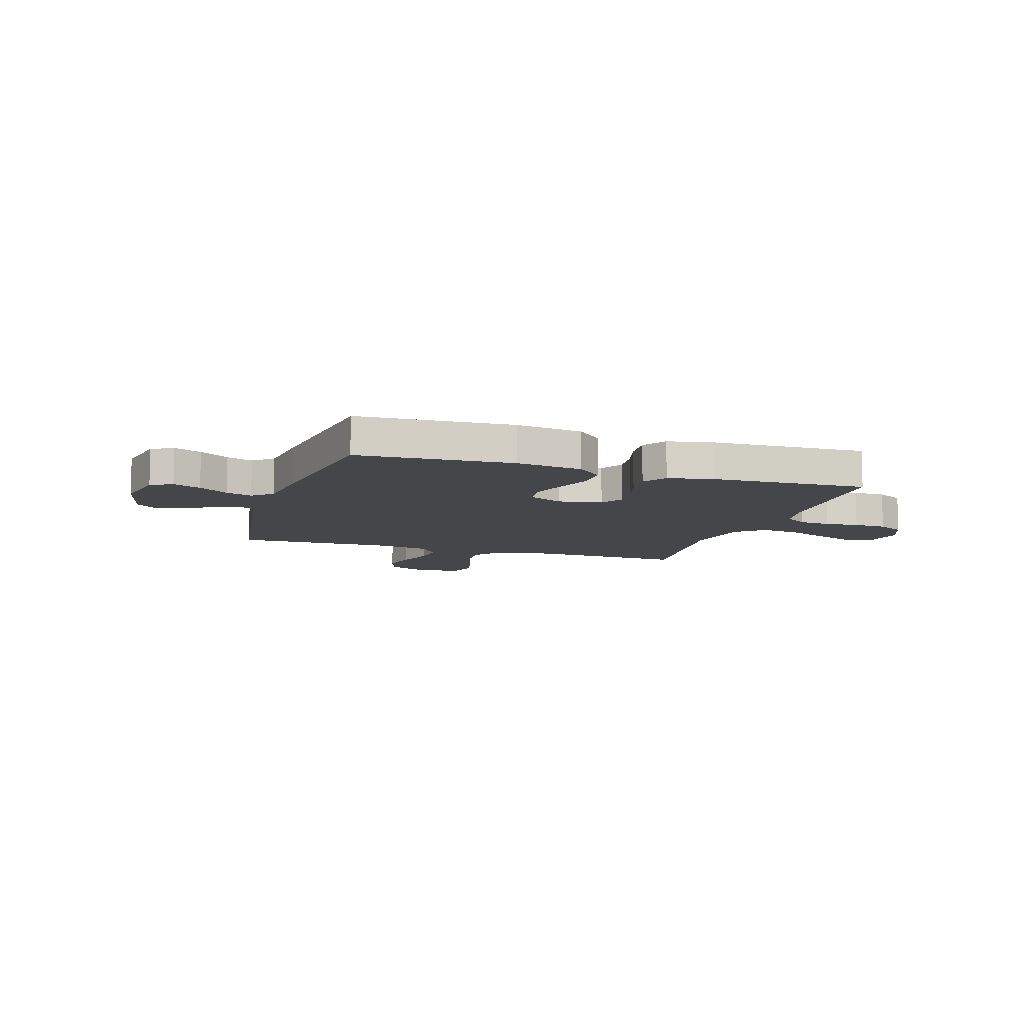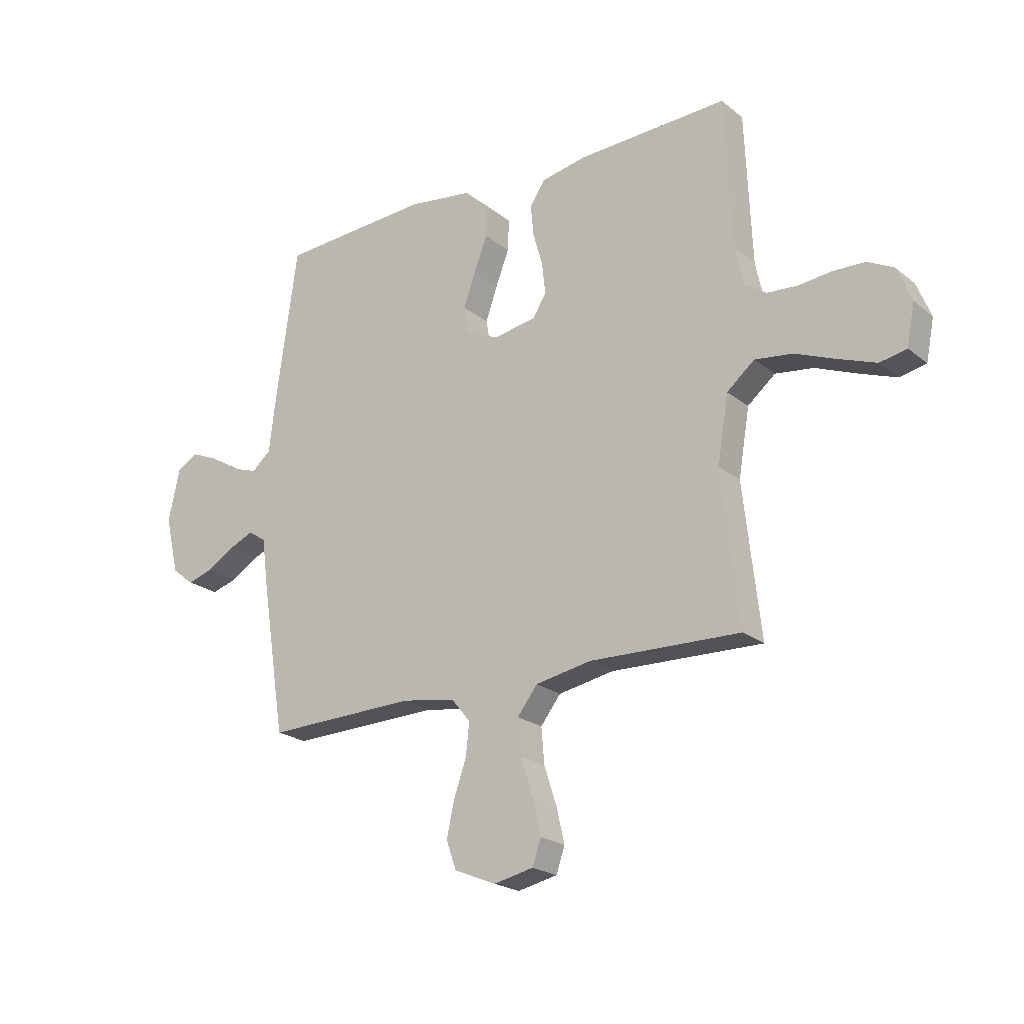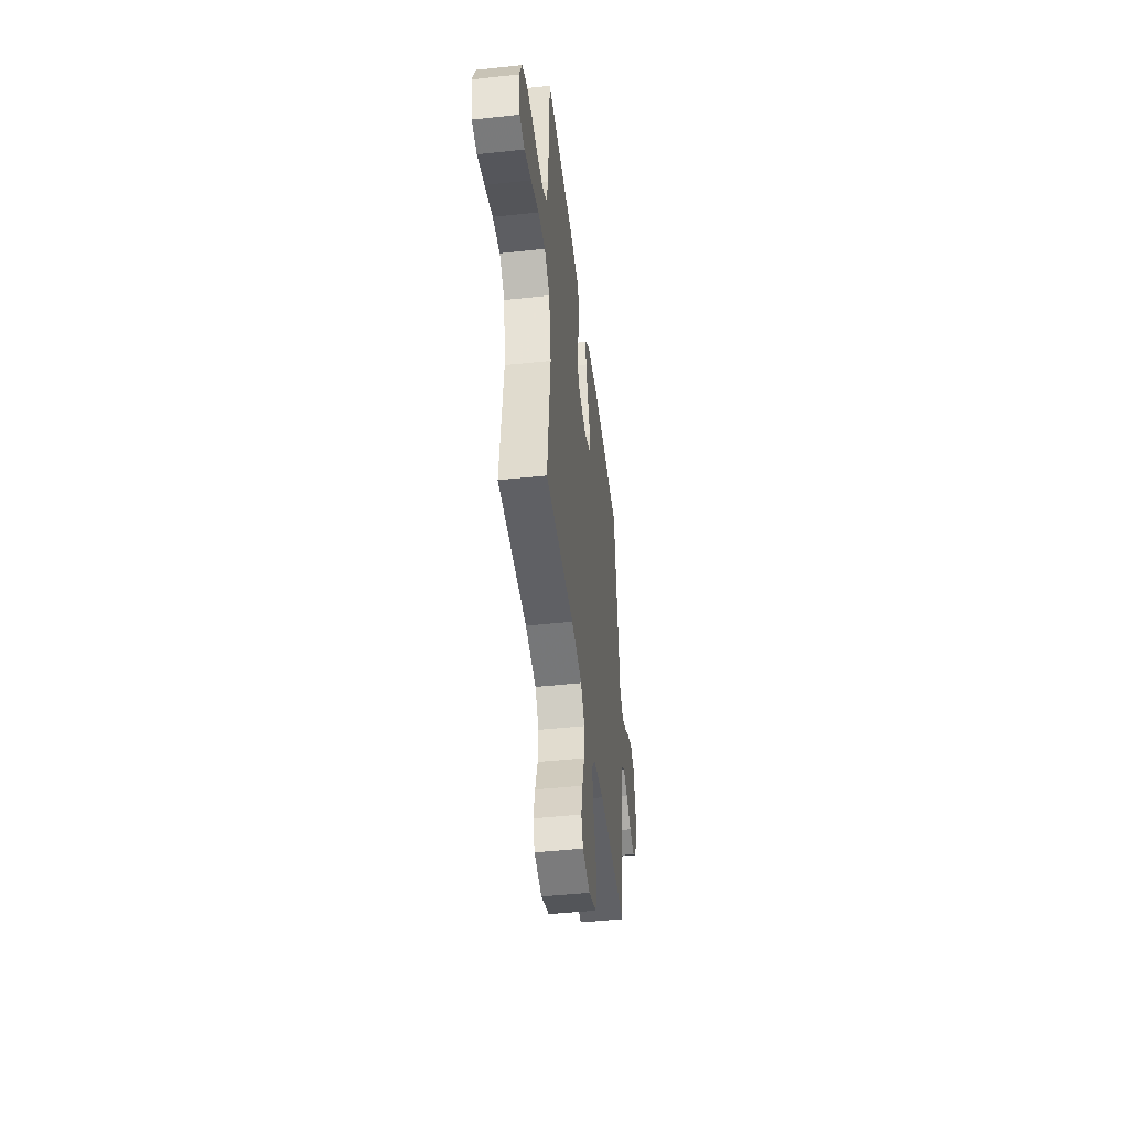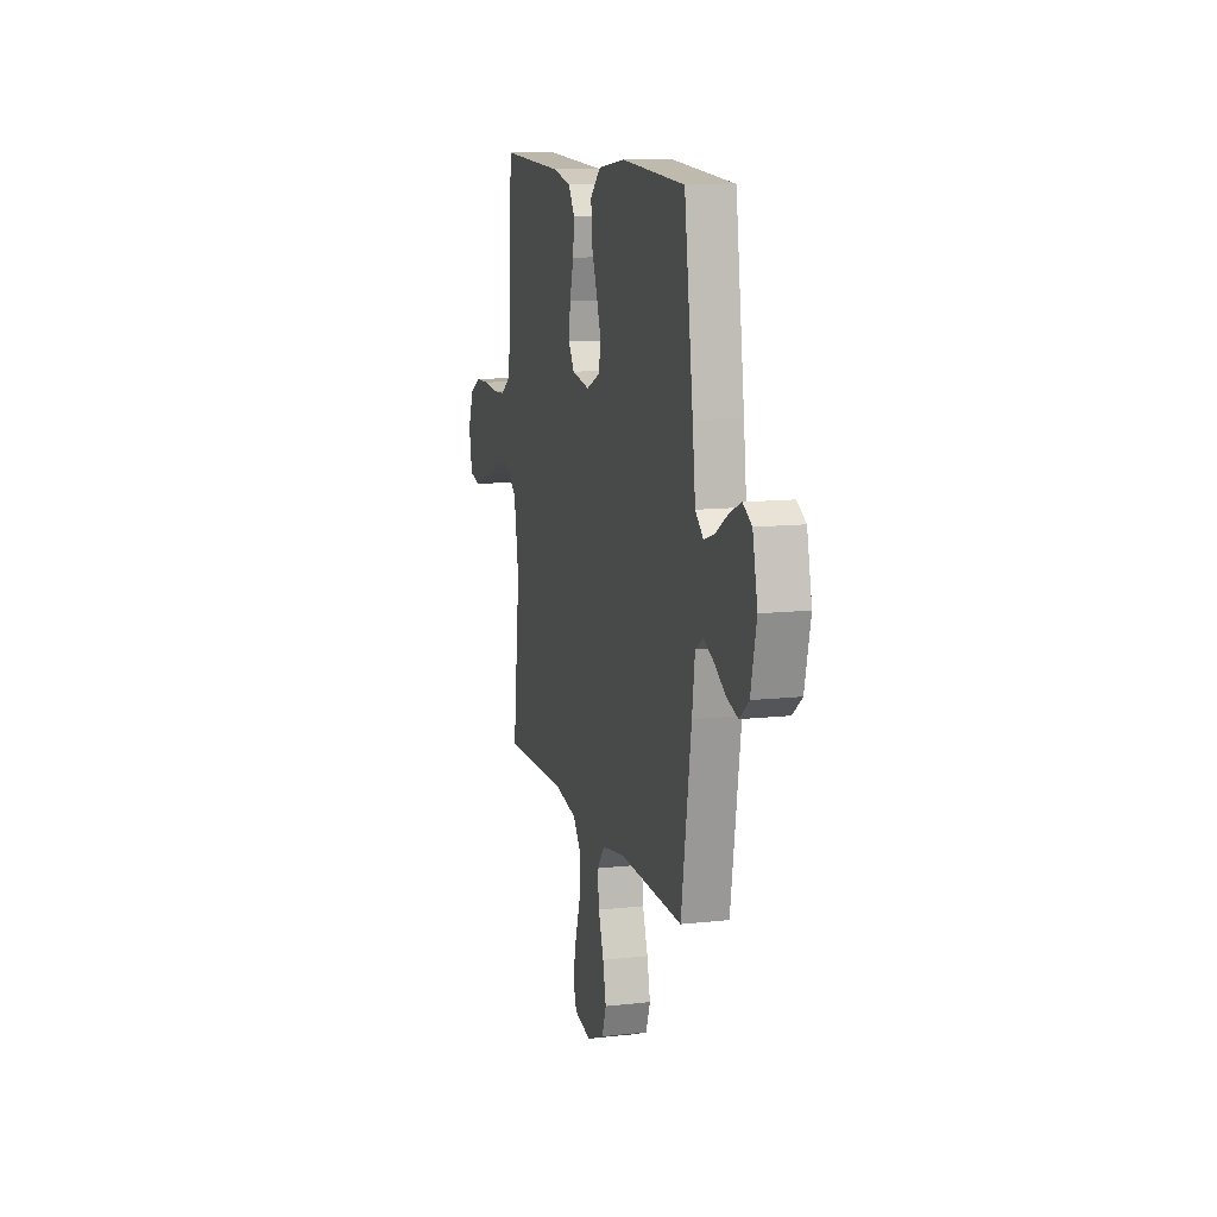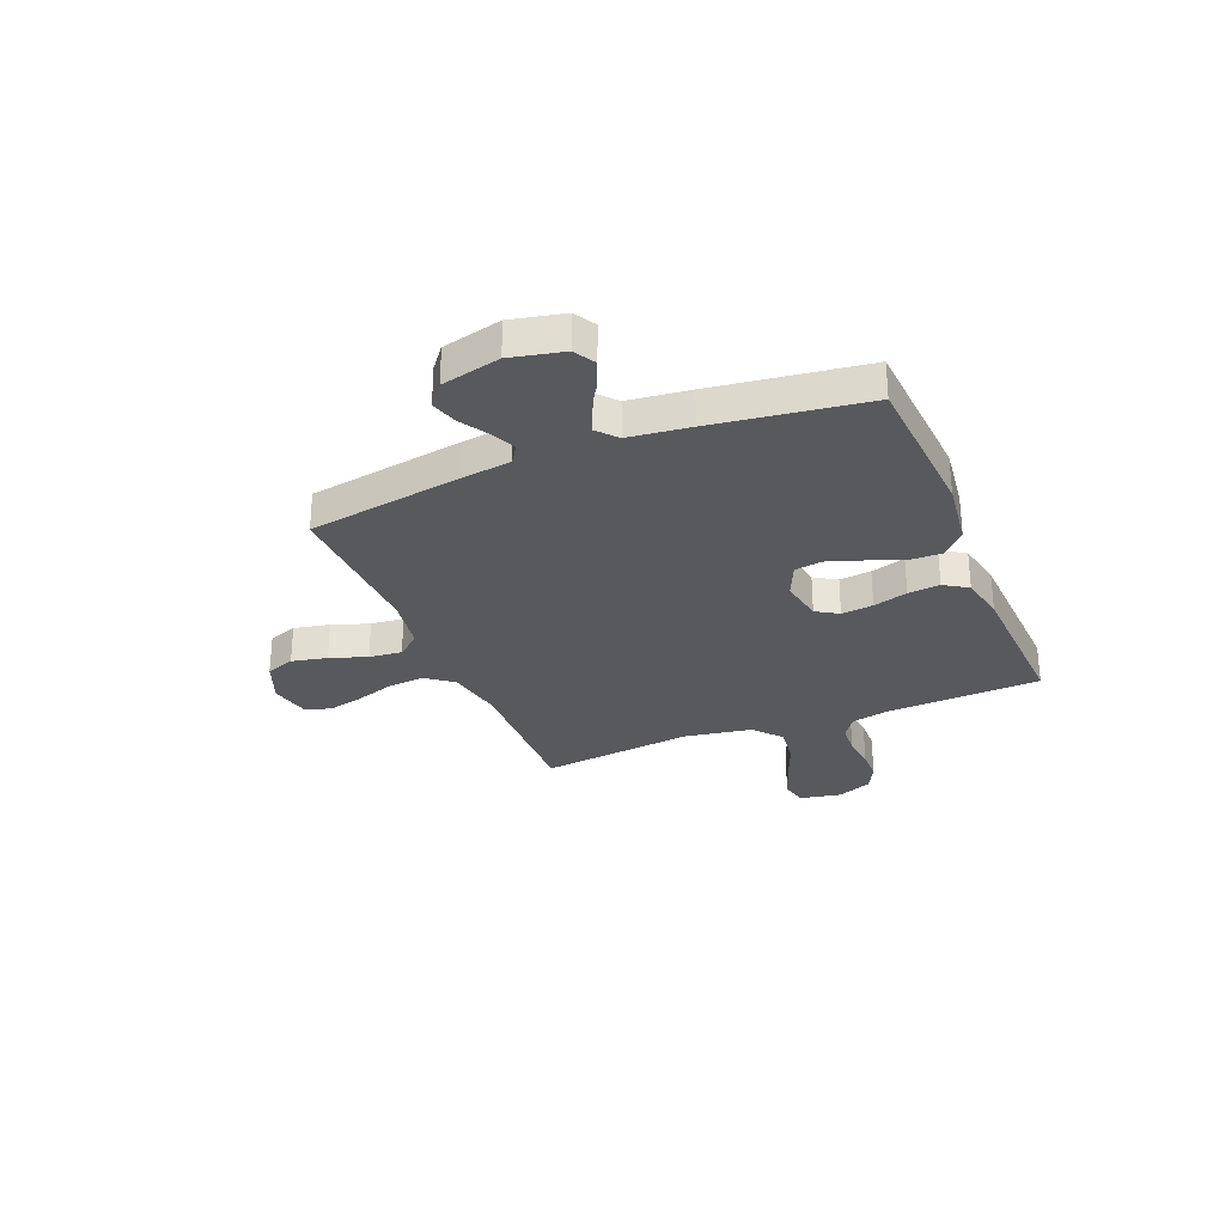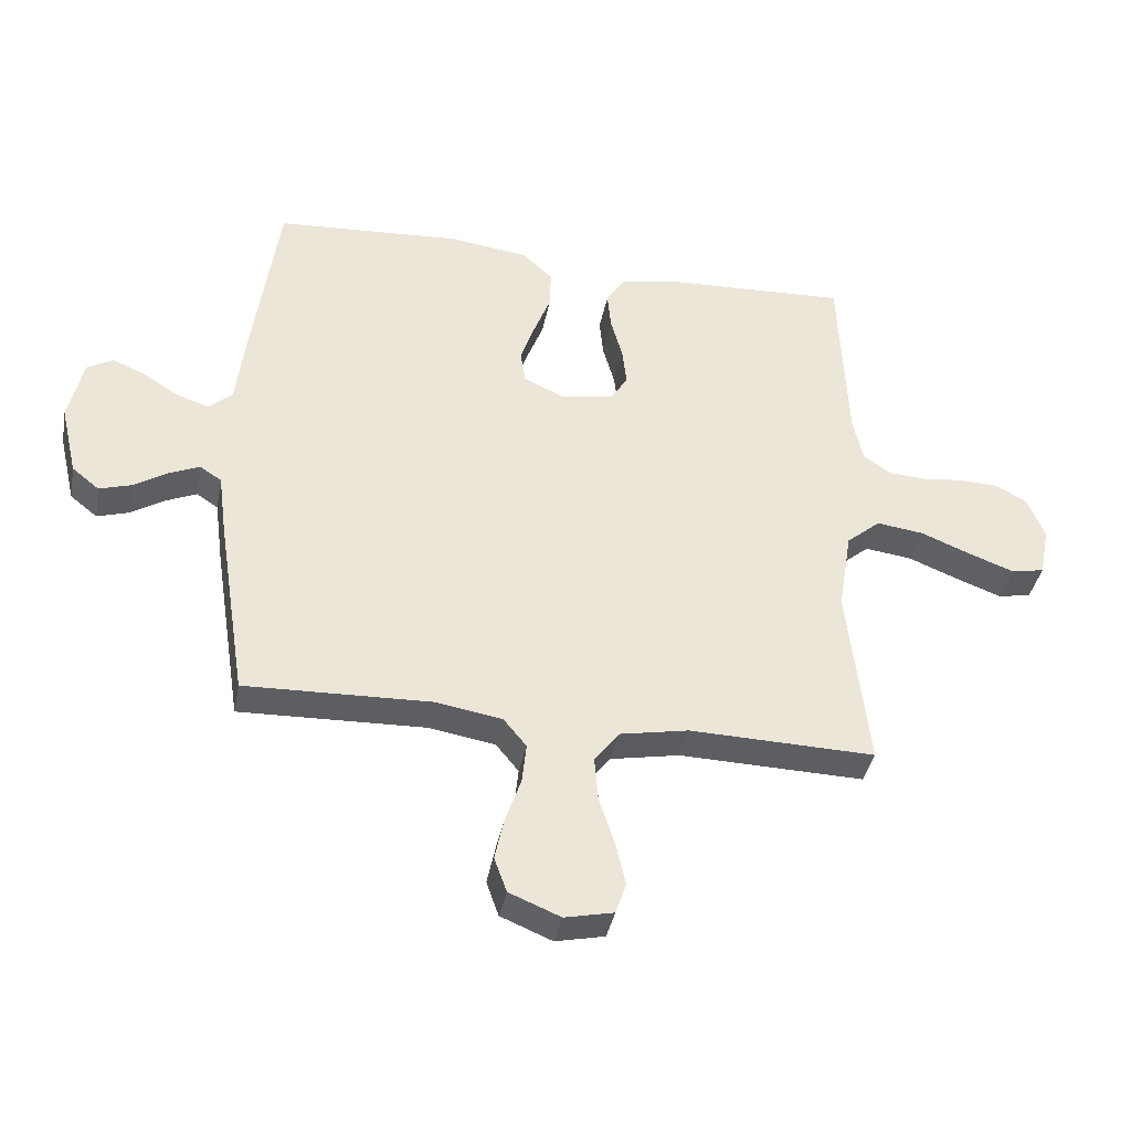
<metadata>
{"format":"obj","ext":"obj","renderer":"f3d","projection":"perspective","resolution":1024,"background":"white","views":[{"elev":-9.8,"azim":-17.8,"up":"+Y"},{"elev":-21.5,"azim":36.0,"up":"+Z"},{"elev":-46.6,"azim":97.0,"up":"+Z"},{"elev":11.9,"azim":-105.0,"up":"+Z"},{"elev":-29.3,"azim":-67.6,"up":"+Y"},{"elev":-38.4,"azim":-10.8,"up":"+Z"}]}
</metadata>
<code>
v -0.5 0.07 0.5
v -0.2 0.07 0.519
v -0.071 0.07 0.502
v -0.022 0.07 0.457
v -0.024 0.07 0.394
v -0.051 0.07 0.324
v -0.074 0.07 0.257
v -0.066 0.07 0.204
v 0 0.07 0.174
v 0.085 0.07 0.189
v 0.112 0.07 0.232
v 0.105 0.07 0.294
v 0.086 0.07 0.361
v 0.08 0.07 0.423
v 0.11 0.07 0.469
v 0.2 0.07 0.487
v 0.5 0.07 0.5
v 0.513 0.07 0.2
v 0.529 0.07 0.125
v 0.573 0.07 0.095
v 0.633 0.07 0.091
v 0.699 0.07 0.098
v 0.763 0.07 0.096
v 0.815 0.07 0.069
v 0.843 0.07 0
v 0.827 0.07 -0.081
v 0.774 0.07 -0.092
v 0.701 0.07 -0.065
v 0.619 0.07 -0.032
v 0.543 0.07 -0.022
v 0.488 0.07 -0.068
v 0.466 0.07 -0.2
v 0.5 0.07 -0.5
v 0.2 0.07 -0.492
v 0.089 0.07 -0.513
v 0.049 0.07 -0.565
v 0.055 0.07 -0.636
v 0.08 0.07 -0.713
v 0.096 0.07 -0.782
v 0.079 0.07 -0.832
v 0 0.07 -0.849
v -0.083 0.07 -0.815
v -0.103 0.07 -0.759
v -0.088 0.07 -0.69
v -0.063 0.07 -0.618
v -0.056 0.07 -0.554
v -0.093 0.07 -0.509
v -0.2 0.07 -0.491
v -0.5 0.07 -0.5
v -0.547 0.07 -0.2
v -0.56 0.07 -0.102
v -0.595 0.07 -0.079
v -0.643 0.07 -0.1
v -0.698 0.07 -0.134
v -0.75 0.07 -0.15
v -0.794 0.07 -0.115
v -0.821 0.07 0
v -0.798 0.07 0.103
v -0.756 0.07 0.127
v -0.702 0.07 0.104
v -0.645 0.07 0.068
v -0.594 0.07 0.051
v -0.556 0.07 0.084
v -0.542 0.07 0.2
v -0.5 0 0.5
v -0.2 0 0.519
v -0.071 0 0.502
v -0.022 0 0.457
v -0.024 0 0.394
v -0.051 0 0.324
v -0.074 0 0.257
v -0.066 0 0.204
v 0 0 0.174
v 0.085 0 0.189
v 0.112 0 0.232
v 0.105 0 0.294
v 0.086 0 0.361
v 0.08 0 0.423
v 0.11 0 0.469
v 0.2 0 0.487
v 0.5 0 0.5
v 0.513 0 0.2
v 0.529 0 0.125
v 0.573 0 0.095
v 0.633 0 0.091
v 0.699 0 0.098
v 0.763 0 0.096
v 0.815 0 0.069
v 0.843 0 0
v 0.827 0 -0.081
v 0.774 0 -0.092
v 0.701 0 -0.065
v 0.619 0 -0.032
v 0.543 0 -0.022
v 0.488 0 -0.068
v 0.466 0 -0.2
v 0.5 0 -0.5
v 0.2 0 -0.492
v 0.089 0 -0.513
v 0.049 0 -0.565
v 0.055 0 -0.636
v 0.08 0 -0.713
v 0.096 0 -0.782
v 0.079 0 -0.832
v 0 0 -0.849
v -0.083 0 -0.815
v -0.103 0 -0.759
v -0.088 0 -0.69
v -0.063 0 -0.618
v -0.056 0 -0.554
v -0.093 0 -0.509
v -0.2 0 -0.491
v -0.5 0 -0.5
v -0.547 0 -0.2
v -0.56 0 -0.102
v -0.595 0 -0.079
v -0.643 0 -0.1
v -0.698 0 -0.134
v -0.75 0 -0.15
v -0.794 0 -0.115
v -0.821 0 0
v -0.798 0 0.103
v -0.756 0 0.127
v -0.702 0 0.104
v -0.645 0 0.068
v -0.594 0 0.051
v -0.556 0 0.084
v -0.542 0 0.2
f 4 5 6
f 3 4 6
f 2 3 6
f 1 2 6
f 64 1 6
f 63 64 6
f 62 63 6 7
f 59 60 61
f 58 59 61
f 57 58 61
f 56 57 61
f 55 56 61
f 54 55 61
f 53 54 61
f 52 53 61 62
f 62 7 8
f 52 62 8
f 51 52 8
f 51 8 9
f 50 51 9
f 49 50 9
f 48 49 9
f 43 44 45
f 42 43 45
f 41 42 45
f 40 41 45
f 39 40 45
f 38 39 45
f 37 38 45
f 36 37 45 46
f 35 36 46 47
f 32 33 34
f 48 9 10
f 47 48 10
f 35 47 10
f 34 35 10
f 32 34 10
f 31 32 10
f 27 28 29
f 26 27 29
f 25 26 29
f 24 25 29
f 23 24 29
f 22 23 29
f 21 22 29
f 20 21 29 30
f 16 17 18
f 15 16 18
f 14 15 18
f 13 14 18
f 12 13 18
f 11 12 18 19
f 20 30 31
f 19 20 31
f 11 19 31
f 10 11 31
f 70 69 68
f 70 68 67
f 70 67 66
f 70 66 65
f 70 65 128
f 70 128 127
f 71 70 127 126
f 125 124 123
f 125 123 122
f 125 122 121
f 125 121 120
f 125 120 119
f 125 119 118
f 125 118 117
f 126 125 117 116
f 72 71 126
f 72 126 116
f 72 116 115
f 73 72 115
f 73 115 114
f 73 114 113
f 73 113 112
f 109 108 107
f 109 107 106
f 109 106 105
f 109 105 104
f 109 104 103
f 109 103 102
f 109 102 101
f 110 109 101 100
f 111 110 100 99
f 98 97 96
f 74 73 112
f 74 112 111
f 74 111 99
f 74 99 98
f 74 98 96
f 74 96 95
f 93 92 91
f 93 91 90
f 93 90 89
f 93 89 88
f 93 88 87
f 93 87 86
f 93 86 85
f 94 93 85 84
f 82 81 80
f 82 80 79
f 82 79 78
f 82 78 77
f 82 77 76
f 83 82 76 75
f 95 94 84
f 95 84 83
f 95 83 75
f 95 75 74
f 1 65 66 2
f 2 66 67 3
f 3 67 68 4
f 4 68 69 5
f 5 69 70 6
f 6 70 71 7
f 7 71 72 8
f 8 72 73 9
f 9 73 74 10
f 10 74 75 11
f 11 75 76 12
f 12 76 77 13
f 13 77 78 14
f 14 78 79 15
f 15 79 80 16
f 16 80 81 17
f 17 81 82 18
f 18 82 83 19
f 19 83 84 20
f 20 84 85 21
f 21 85 86 22
f 22 86 87 23
f 23 87 88 24
f 24 88 89 25
f 25 89 90 26
f 26 90 91 27
f 27 91 92 28
f 28 92 93 29
f 29 93 94 30
f 30 94 95 31
f 31 95 96 32
f 32 96 97 33
f 33 97 98 34
f 34 98 99 35
f 35 99 100 36
f 36 100 101 37
f 37 101 102 38
f 38 102 103 39
f 39 103 104 40
f 40 104 105 41
f 41 105 106 42
f 42 106 107 43
f 43 107 108 44
f 44 108 109 45
f 45 109 110 46
f 46 110 111 47
f 47 111 112 48
f 48 112 113 49
f 49 113 114 50
f 50 114 115 51
f 51 115 116 52
f 52 116 117 53
f 53 117 118 54
f 54 118 119 55
f 55 119 120 56
f 56 120 121 57
f 57 121 122 58
f 58 122 123 59
f 59 123 124 60
f 60 124 125 61
f 61 125 126 62
f 62 126 127 63
f 63 127 128 64
f 64 128 65 1

</code>
